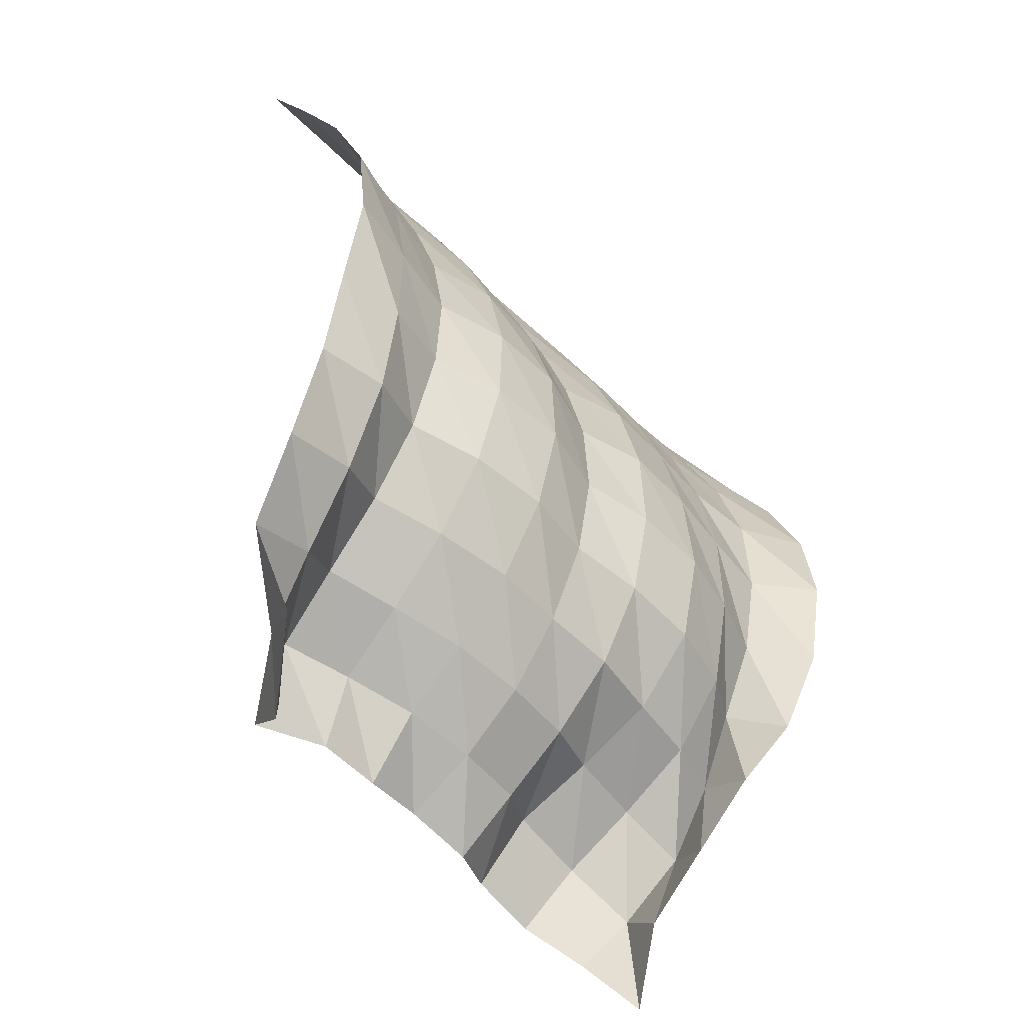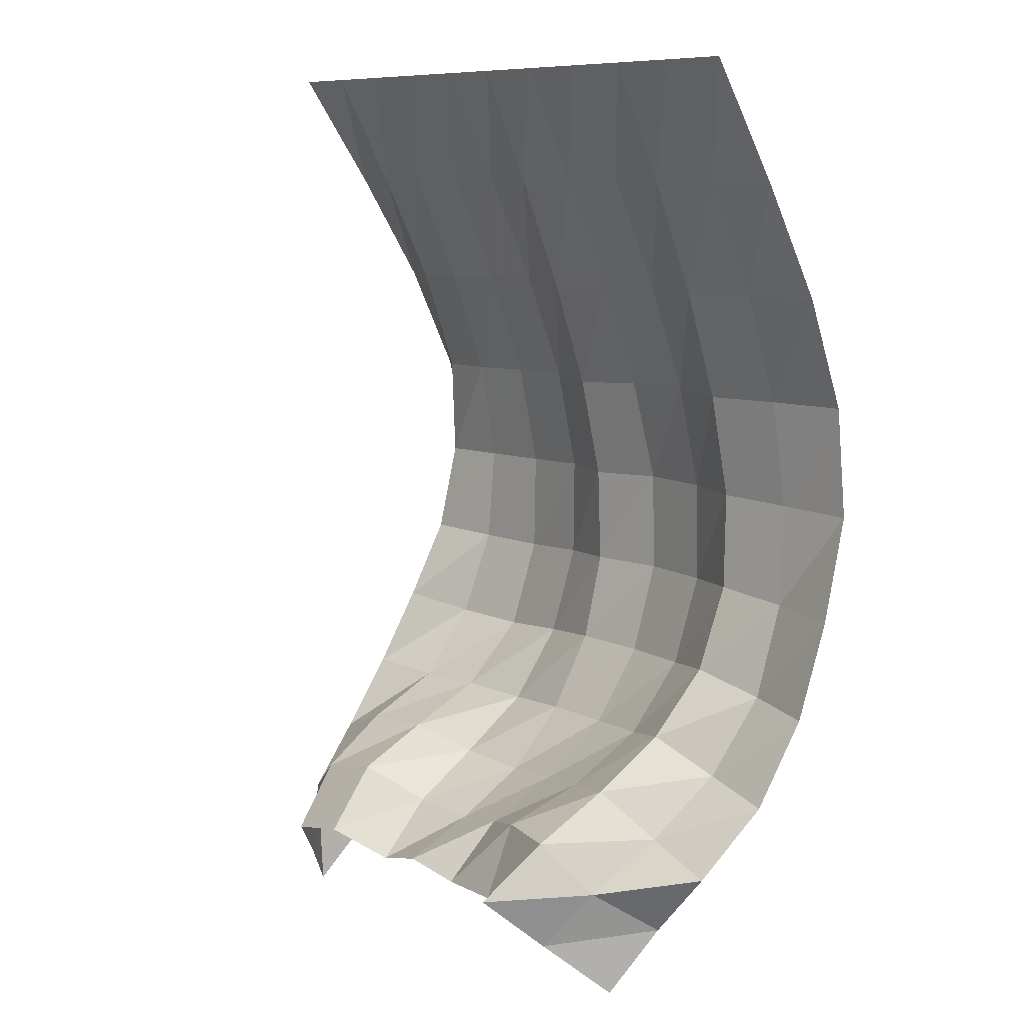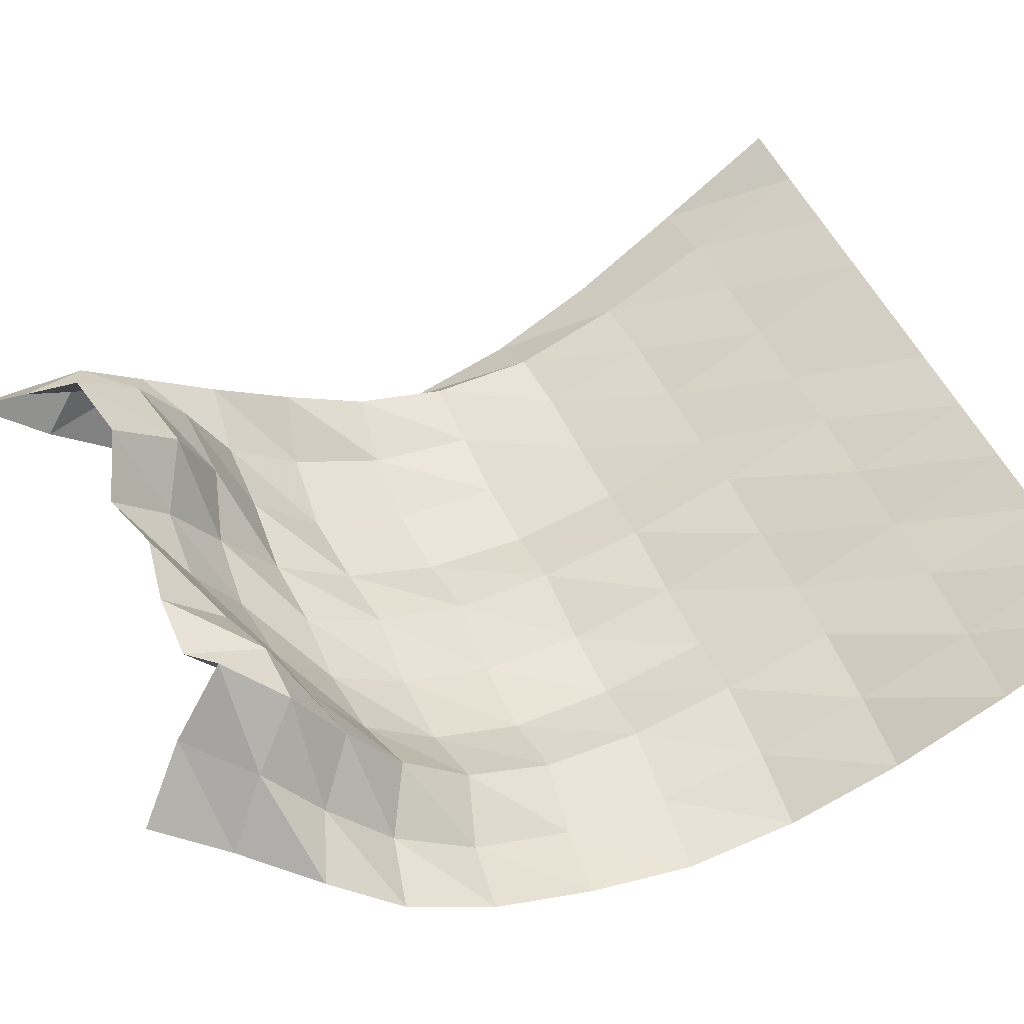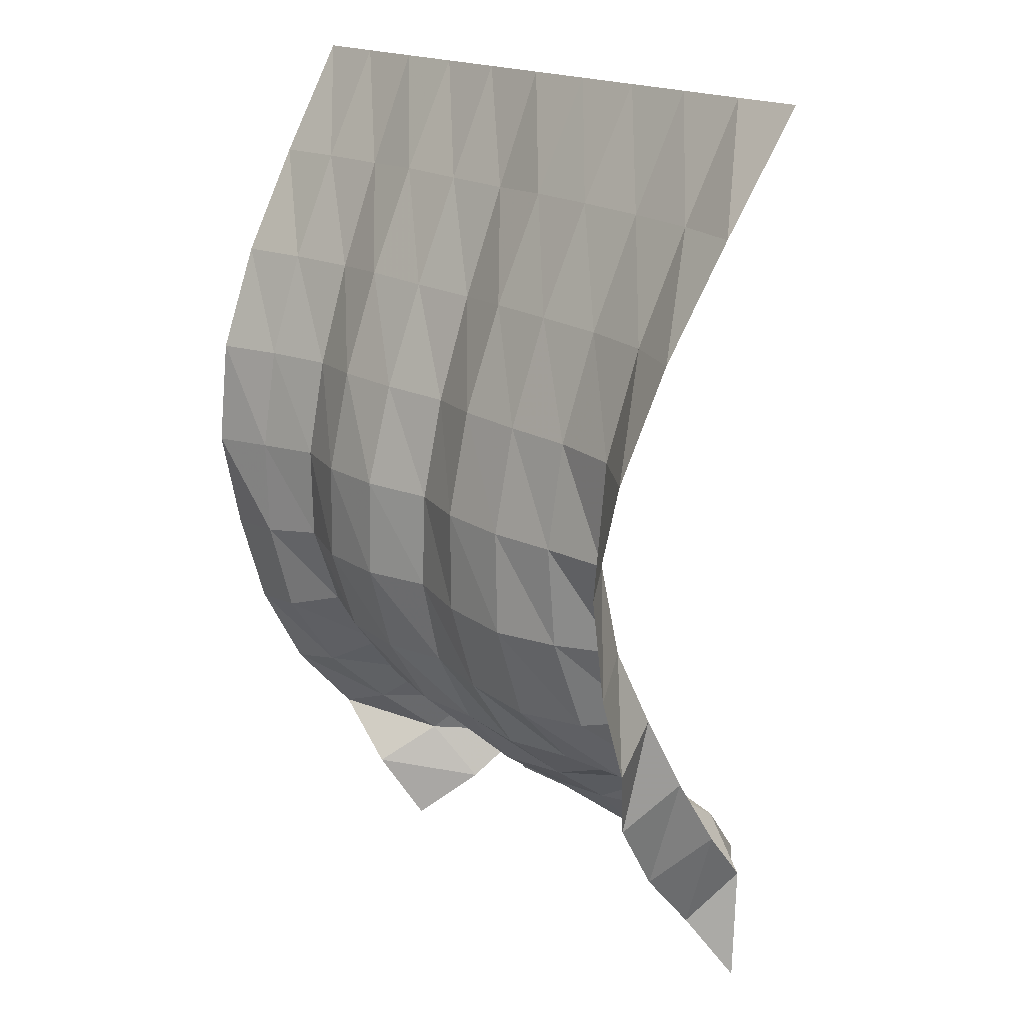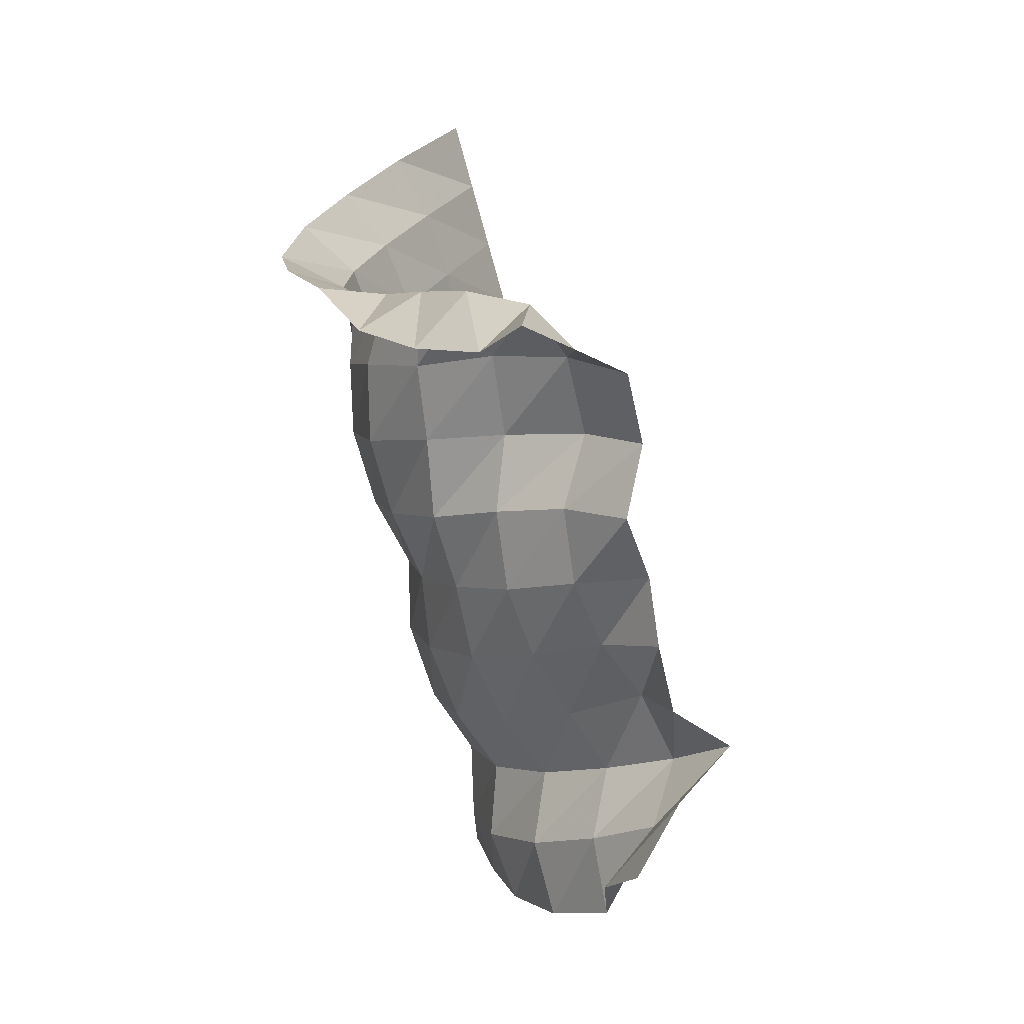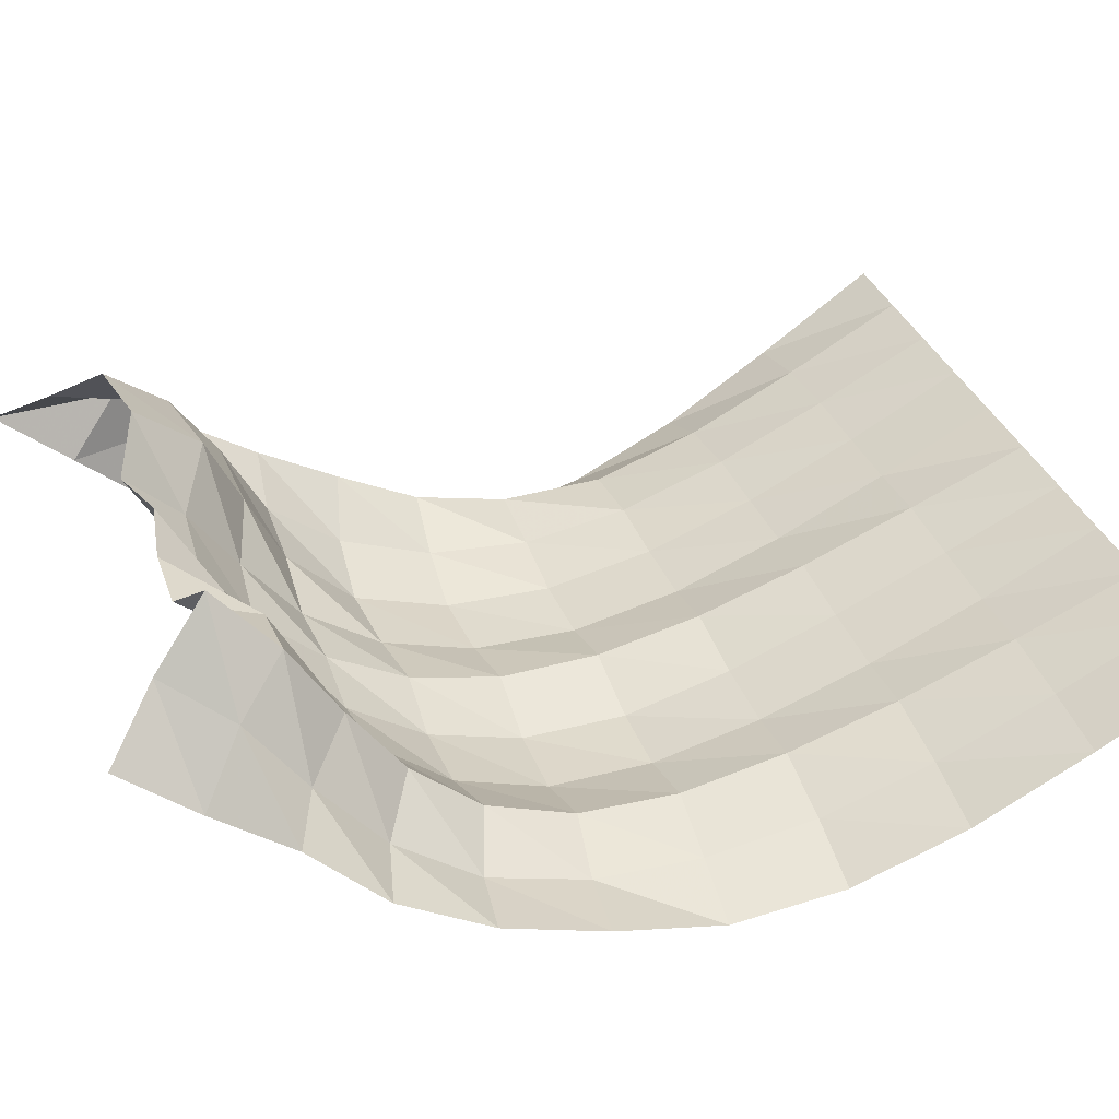
<metadata>
{"format":"obj","ext":"obj","renderer":"f3d","projection":"perspective","resolution":1024,"background":"white","views":[{"elev":-51.9,"azim":-46.9,"up":"+Z"},{"elev":8.8,"azim":-124.7,"up":"+Z"},{"elev":49.7,"azim":-113.4,"up":"+Y"},{"elev":17.0,"azim":51.9,"up":"+Z"},{"elev":-75.2,"azim":105.4,"up":"+Z"},{"elev":33.8,"azim":-108.4,"up":"+Y"}]}
</metadata>
<code>
v  -4.2e-05  5.999  -0.001163
v  0.5  5.999  -0.002036
v  1  5.999  -0.001962
v  1.5  5.999  -0.001914
v  2  5.999  -0.001939
v  2.5  5.999  -0.001948
v  3  5.999  -0.001923
v  3.5  5.999  -0.001943
v  4  5.999  -0.002006
v  4.5  5.999  -0.002084
v  5  5.999  -0.001295
v  -0.00773  5.578  -0.7661
v  0.4986  5.625  -0.761
v  1.011  5.668  -0.7638
v  1.494  5.636  -0.7442
v  1.989  5.667  -0.7576
v  2.481  5.699  -0.7686
v  2.963  5.65  -0.7497
v  3.456  5.643  -0.7518
v  3.949  5.656  -0.7645
v  4.45  5.625  -0.7732
v  4.935  5.525  -0.7778
v  0.01132  5.195  -1.491
v  0.5101  5.296  -1.489
v  1.017  5.382  -1.497
v  1.493  5.316  -1.468
v  1.976  5.362  -1.485
v  2.459  5.428  -1.504
v  2.933  5.332  -1.475
v  3.417  5.332  -1.481
v  3.902  5.355  -1.498
v  4.398  5.303  -1.509
v  4.851  5.128  -1.512
v  0.03958  4.919  -2.211
v  0.5221  5.052  -2.201
v  1.014  5.166  -2.202
v  1.485  5.066  -2.179
v  1.969  5.098  -2.188
v  2.446  5.201  -2.208
v  2.914  5.077  -2.184
v  3.395  5.09  -2.196
v  3.875  5.125  -2.208
v  4.358  5.086  -2.22
v  4.774  4.835  -2.24
v  0.04703  4.844  -2.935
v  0.5229  4.944  -2.905
v  0.9964  5.047  -2.879
v  1.466  4.921  -2.876
v  1.966  4.916  -2.871
v  2.449  5.05  -2.883
v  2.915  4.925  -2.881
v  3.406  4.937  -2.897
v  3.881  5.004  -2.898
v  4.358  5.058  -2.902
v  4.69  4.707  -2.972
v  0.05795  4.981  -3.623
v  0.5272  4.962  -3.582
v  0.984  5.07  -3.516
v  1.447  4.923  -3.539
v  1.975  4.897  -3.534
v  2.455  5.022  -3.522
v  2.935  4.918  -3.549
v  3.456  4.915  -3.575
v  3.922  5.028  -3.555
v  4.375  5.189  -3.517
v  4.666  4.817  -3.675
v  0.09891  5.153  -4.267
v  0.5702  5.11  -4.206
v  0.9939  5.265  -4.071
v  1.451  5.112  -4.125
v  1.981  5.064  -4.13
v  2.468  5.147  -4.108
v  2.963  5.082  -4.148
v  3.492  5.085  -4.185
v  3.986  5.21  -4.151
v  4.389  5.452  -4.052
v  4.577  5.062  -4.287
v  0.1574  5.437  -4.83
v  0.6389  5.437  -4.717
v  1.026  5.618  -4.5
v  1.476  5.461  -4.587
v  1.99  5.377  -4.621
v  2.483  5.407  -4.614
v  2.984  5.398  -4.64
v  3.488  5.495  -4.616
v  3.971  5.569  -4.621
v  4.42  5.721  -4.571
v  4.324  5.297  -4.832
v  0.2726  5.82  -5.28
v  0.7308  5.858  -5.109
v  1.074  6.051  -4.83
v  1.533  5.919  -4.906
v  2.008  5.799  -4.977
v  2.496  5.76  -5.032
v  3.001  5.829  -4.995
v  3.44  6.004  -4.862
v  3.957  6.068  -4.895
v  4.418  6.03  -5.059
v  4.208  5.651  -5.35
v  0.6444  5.886  -5.711
v  0.8496  6.275  -5.449
v  1.139  6.502  -5.132
v  1.613  6.41  -5.129
v  2.047  6.258  -5.239
v  2.508  6.198  -5.327
v  2.986  6.26  -5.304
v  3.367  6.502  -5.098
v  3.882  6.524  -5.202
v  4.303  6.401  -5.475
v  4.159  6.05  -5.789
v  0.8549  6.128  -6.164
v  1.126  6.485  -5.843
v  1.273  6.876  -5.501
v  1.633  6.592  -5.627
v  2.067  6.61  -5.623
v  2.489  6.663  -5.556
v  2.918  6.626  -5.67
v  3.307  6.836  -5.515
v  3.766  6.857  -5.603
v  4.05  6.598  -5.906
v  4.324  6.352  -6.243
f 1 2 13
f 1 13 12
f 2 3 14
f 2 14 13
f 3 4 15
f 3 15 14
f 4 5 16
f 4 16 15
f 5 6 17
f 5 17 16
f 6 7 18
f 6 18 17
f 7 8 19
f 7 19 18
f 8 9 20
f 8 20 19
f 9 10 21
f 9 21 20
f 10 11 22
f 10 22 21
f 12 13 24
f 12 24 23
f 13 14 25
f 13 25 24
f 14 15 26
f 14 26 25
f 15 16 27
f 15 27 26
f 16 17 28
f 16 28 27
f 17 18 29
f 17 29 28
f 18 19 30
f 18 30 29
f 19 20 31
f 19 31 30
f 20 21 32
f 20 32 31
f 21 22 33
f 21 33 32
f 23 24 35
f 23 35 34
f 24 25 36
f 24 36 35
f 25 26 37
f 25 37 36
f 26 27 38
f 26 38 37
f 27 28 39
f 27 39 38
f 28 29 40
f 28 40 39
f 29 30 41
f 29 41 40
f 30 31 42
f 30 42 41
f 31 32 43
f 31 43 42
f 32 33 44
f 32 44 43
f 34 35 46
f 34 46 45
f 35 36 47
f 35 47 46
f 36 37 48
f 36 48 47
f 37 38 49
f 37 49 48
f 38 39 50
f 38 50 49
f 39 40 51
f 39 51 50
f 40 41 52
f 40 52 51
f 41 42 53
f 41 53 52
f 42 43 54
f 42 54 53
f 43 44 55
f 43 55 54
f 45 46 57
f 45 57 56
f 46 47 58
f 46 58 57
f 47 48 59
f 47 59 58
f 48 49 60
f 48 60 59
f 49 50 61
f 49 61 60
f 50 51 62
f 50 62 61
f 51 52 63
f 51 63 62
f 52 53 64
f 52 64 63
f 53 54 65
f 53 65 64
f 54 55 66
f 54 66 65
f 56 57 68
f 56 68 67
f 57 58 69
f 57 69 68
f 58 59 70
f 58 70 69
f 59 60 71
f 59 71 70
f 60 61 72
f 60 72 71
f 61 62 73
f 61 73 72
f 62 63 74
f 62 74 73
f 63 64 75
f 63 75 74
f 64 65 76
f 64 76 75
f 65 66 77
f 65 77 76
f 67 68 79
f 67 79 78
f 68 69 80
f 68 80 79
f 69 70 81
f 69 81 80
f 70 71 82
f 70 82 81
f 71 72 83
f 71 83 82
f 72 73 84
f 72 84 83
f 73 74 85
f 73 85 84
f 74 75 86
f 74 86 85
f 75 76 87
f 75 87 86
f 76 77 88
f 76 88 87
f 78 79 90
f 78 90 89
f 79 80 91
f 79 91 90
f 80 81 92
f 80 92 91
f 81 82 93
f 81 93 92
f 82 83 94
f 82 94 93
f 83 84 95
f 83 95 94
f 84 85 96
f 84 96 95
f 85 86 97
f 85 97 96
f 86 87 98
f 86 98 97
f 87 88 99
f 87 99 98
f 89 90 101
f 89 101 100
f 90 91 102
f 90 102 101
f 91 92 103
f 91 103 102
f 92 93 104
f 92 104 103
f 93 94 105
f 93 105 104
f 94 95 106
f 94 106 105
f 95 96 107
f 95 107 106
f 96 97 108
f 96 108 107
f 97 98 109
f 97 109 108
f 98 99 110
f 98 110 109
f 100 101 112
f 100 112 111
f 101 102 113
f 101 113 112
f 102 103 114
f 102 114 113
f 103 104 115
f 103 115 114
f 104 105 116
f 104 116 115
f 105 106 117
f 105 117 116
f 106 107 118
f 106 118 117
f 107 108 119
f 107 119 118
f 108 109 120
f 108 120 119
f 109 110 121
f 109 121 120

</code>
